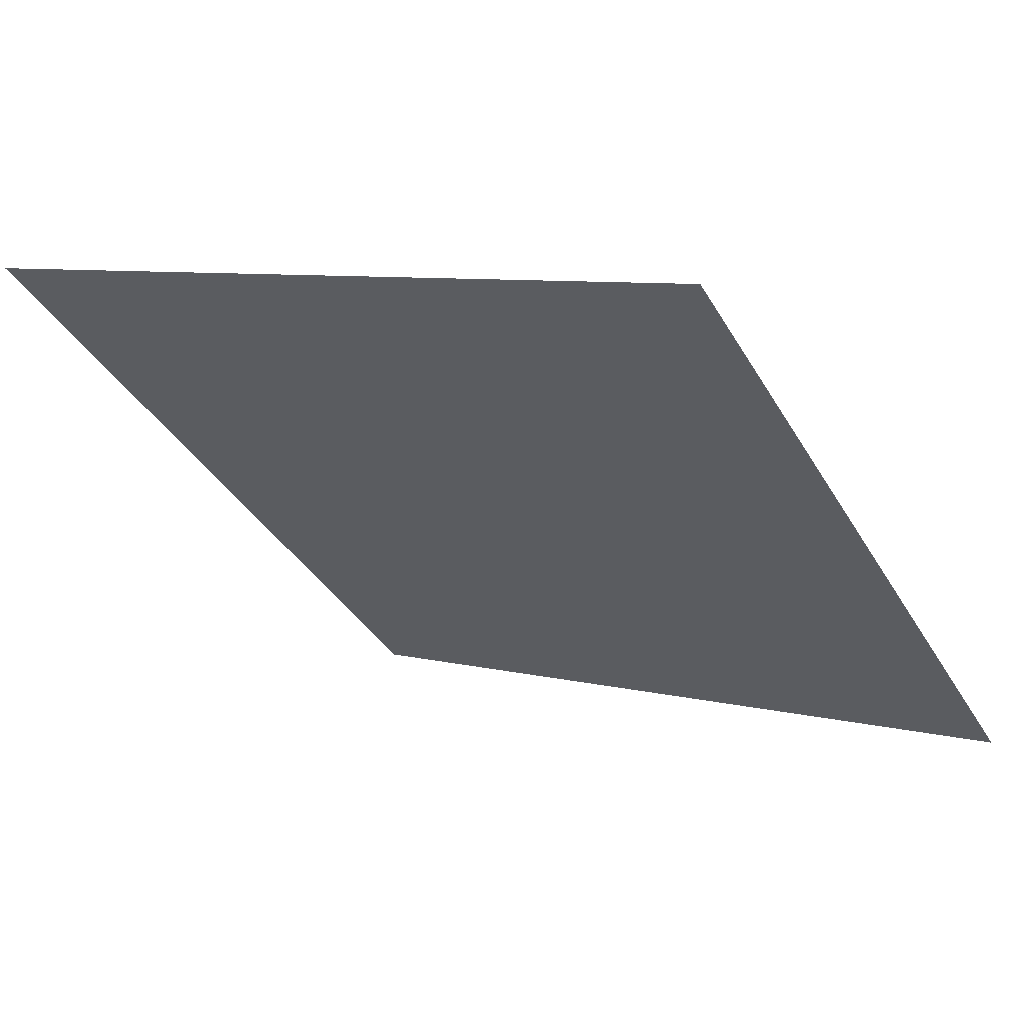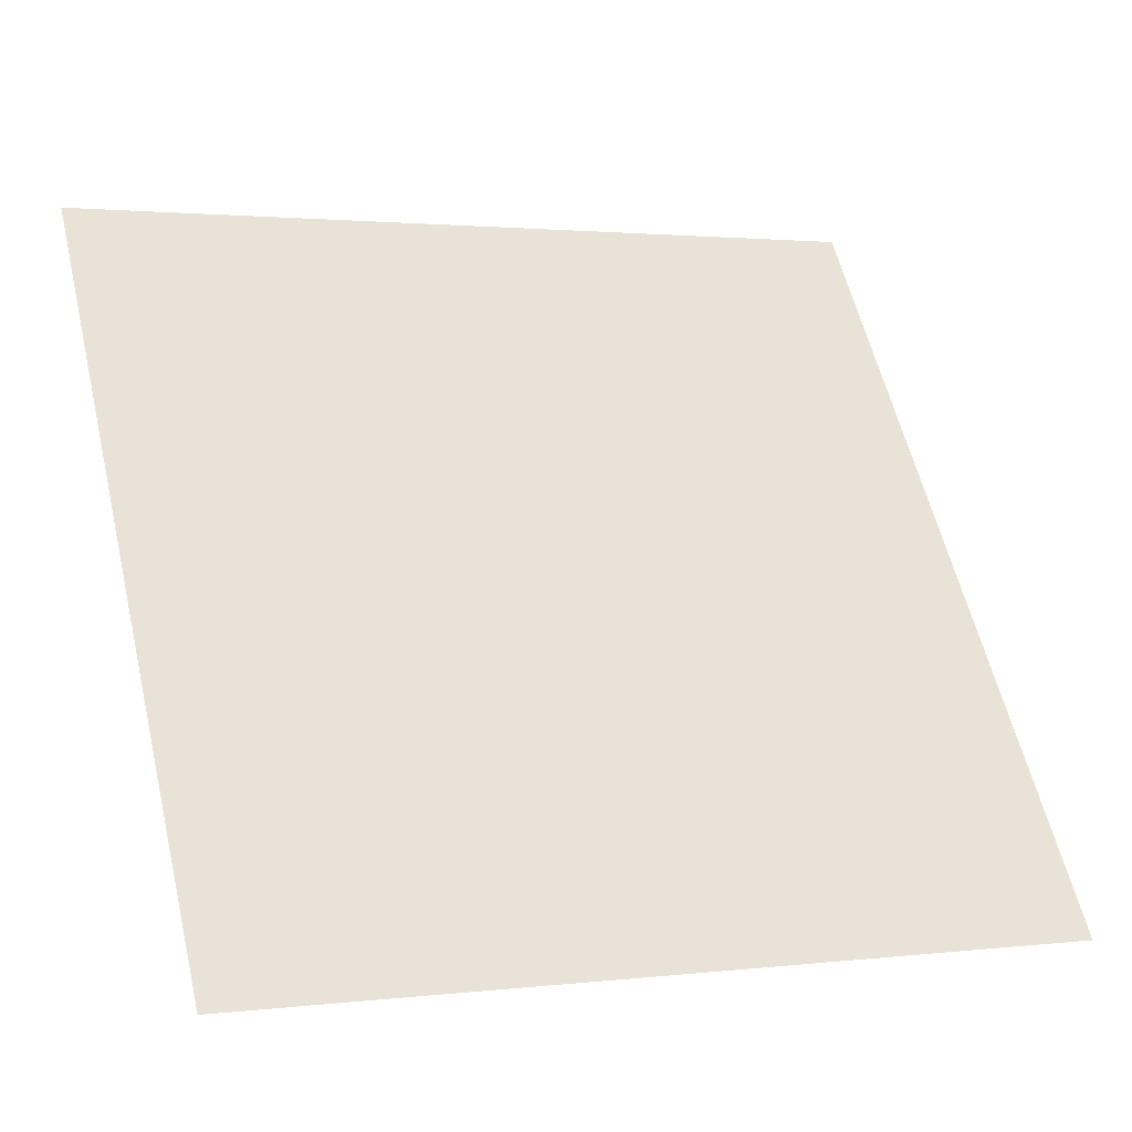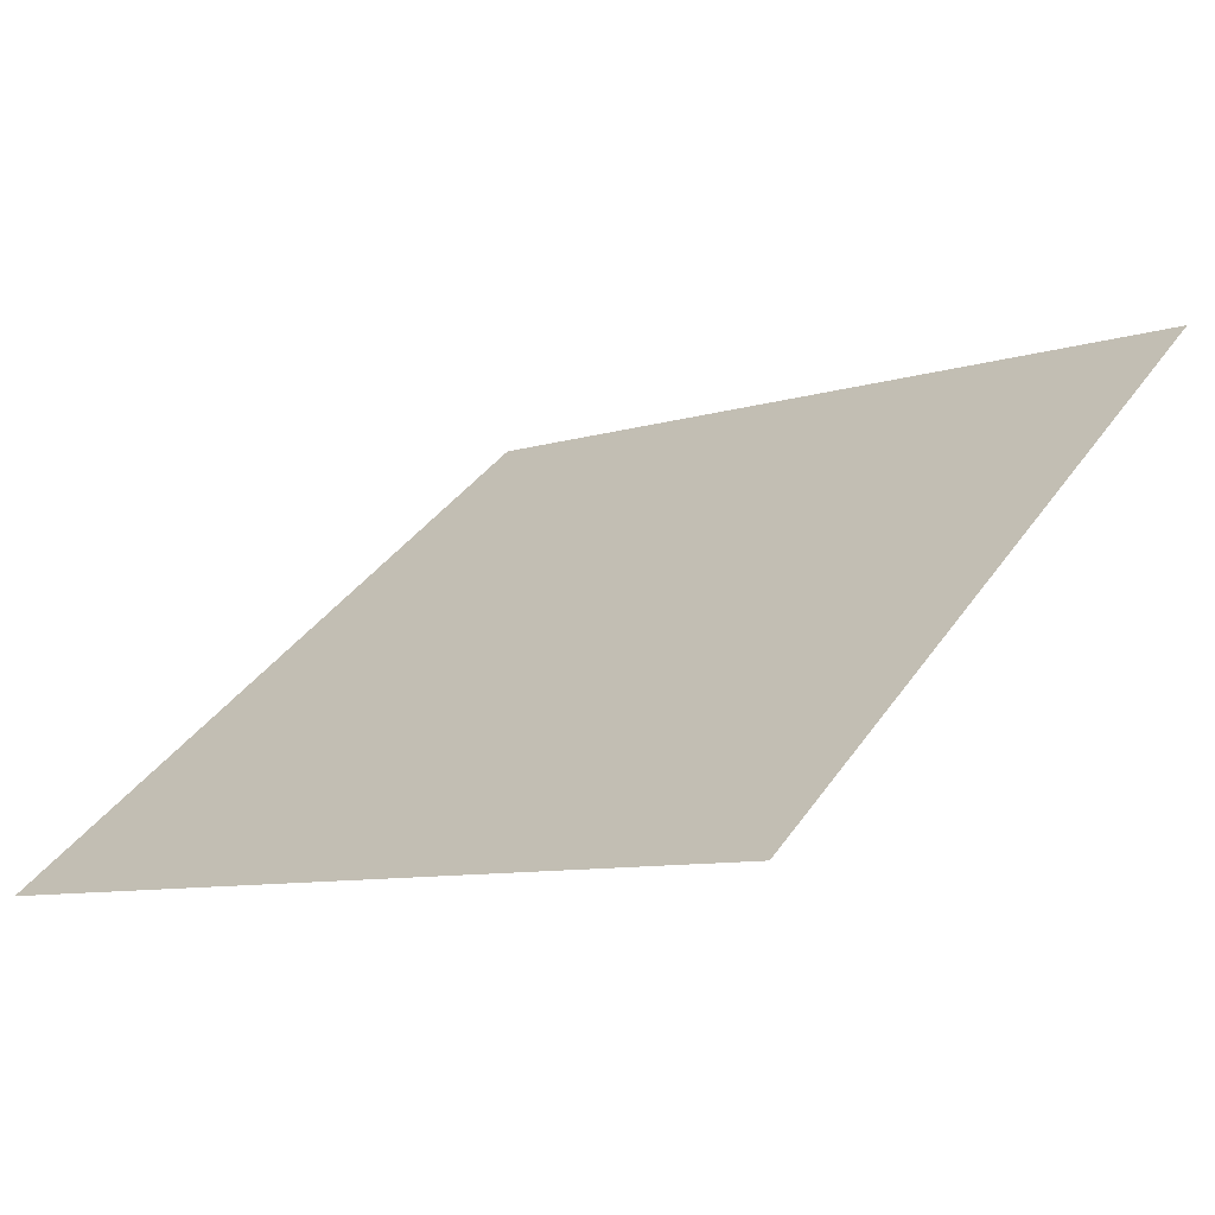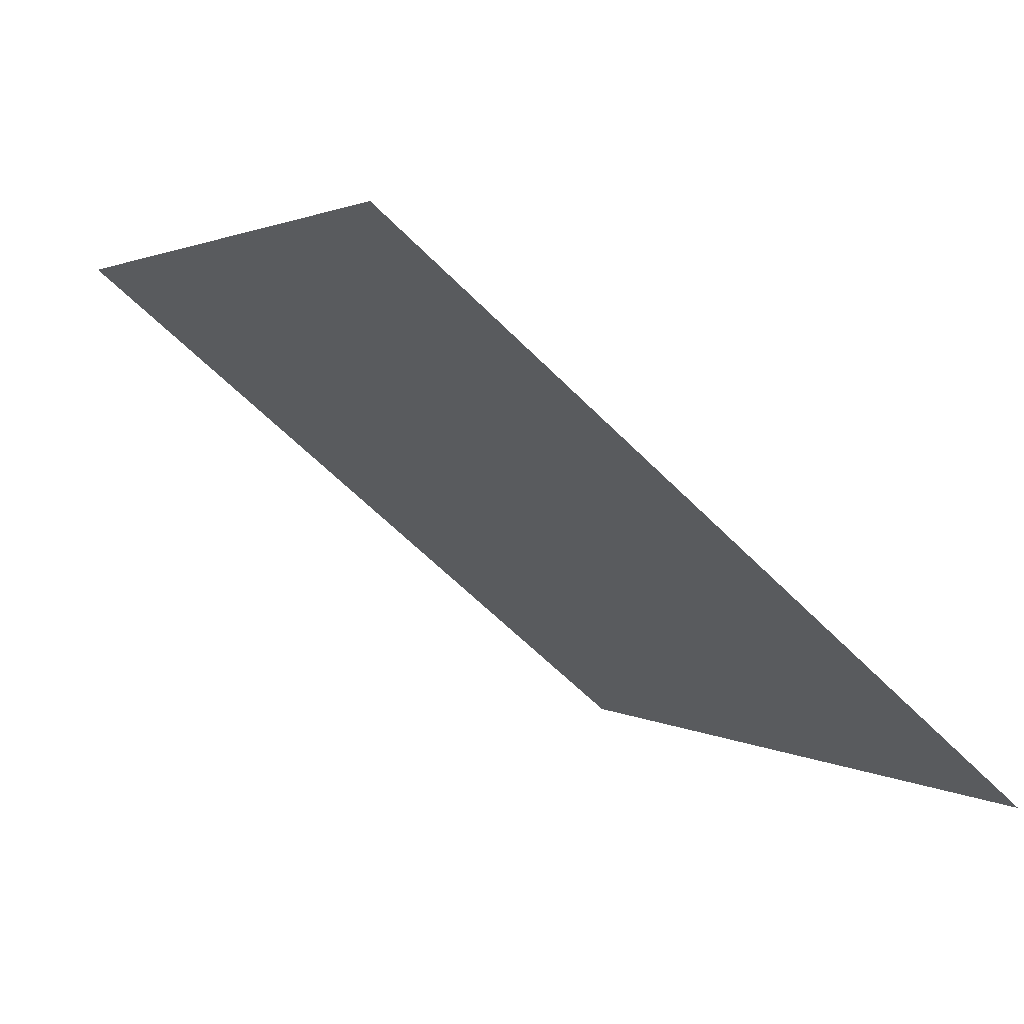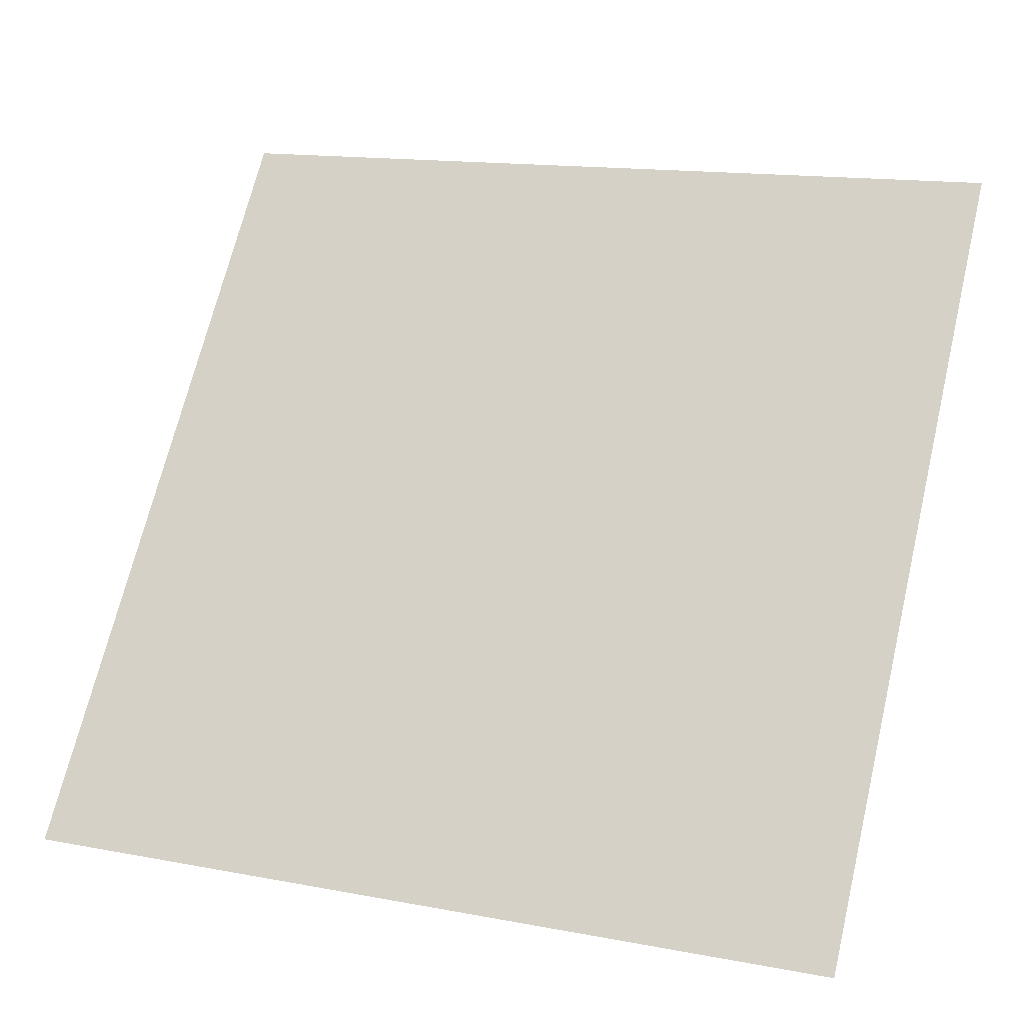
<metadata>
{"format":"obj","ext":"obj","renderer":"f3d","projection":"perspective","resolution":1024,"background":"white","views":[{"elev":5.6,"azim":35.3,"up":"+Y"},{"elev":3.0,"azim":-24.4,"up":"+Z"},{"elev":-6.9,"azim":-139.9,"up":"+Y"},{"elev":-60.3,"azim":-47.1,"up":"+Z"},{"elev":13.1,"azim":21.1,"up":"+Z"}]}
</metadata>
<code>
v -0.0707 0.6146 0.2765
v -0.07726 0.6148 0.2765
v -0.07714 0.6187 0.2818
v -0.07058 0.6186 0.2817
f 4 3 2 1

</code>
